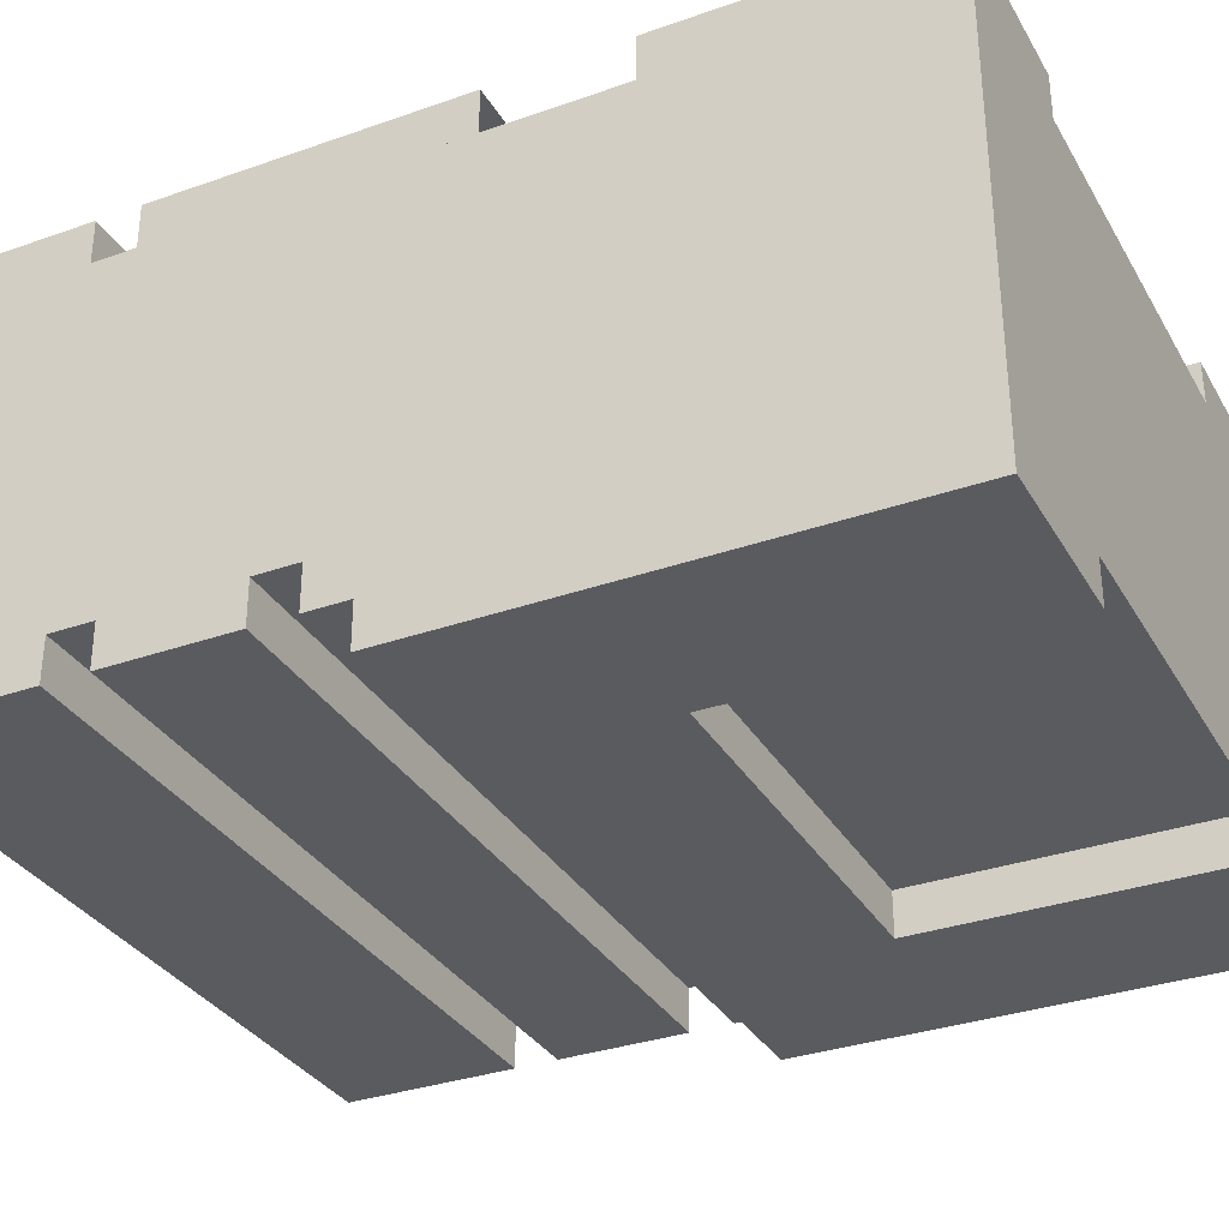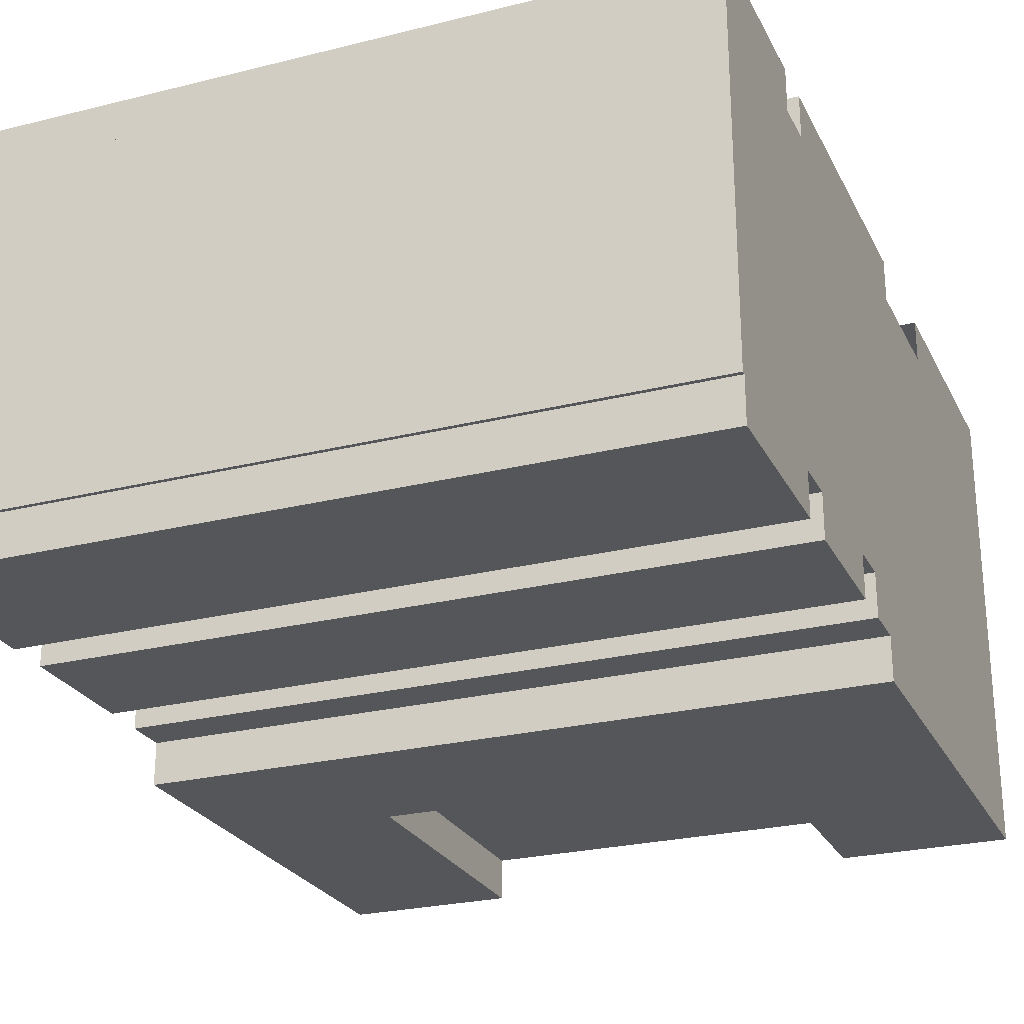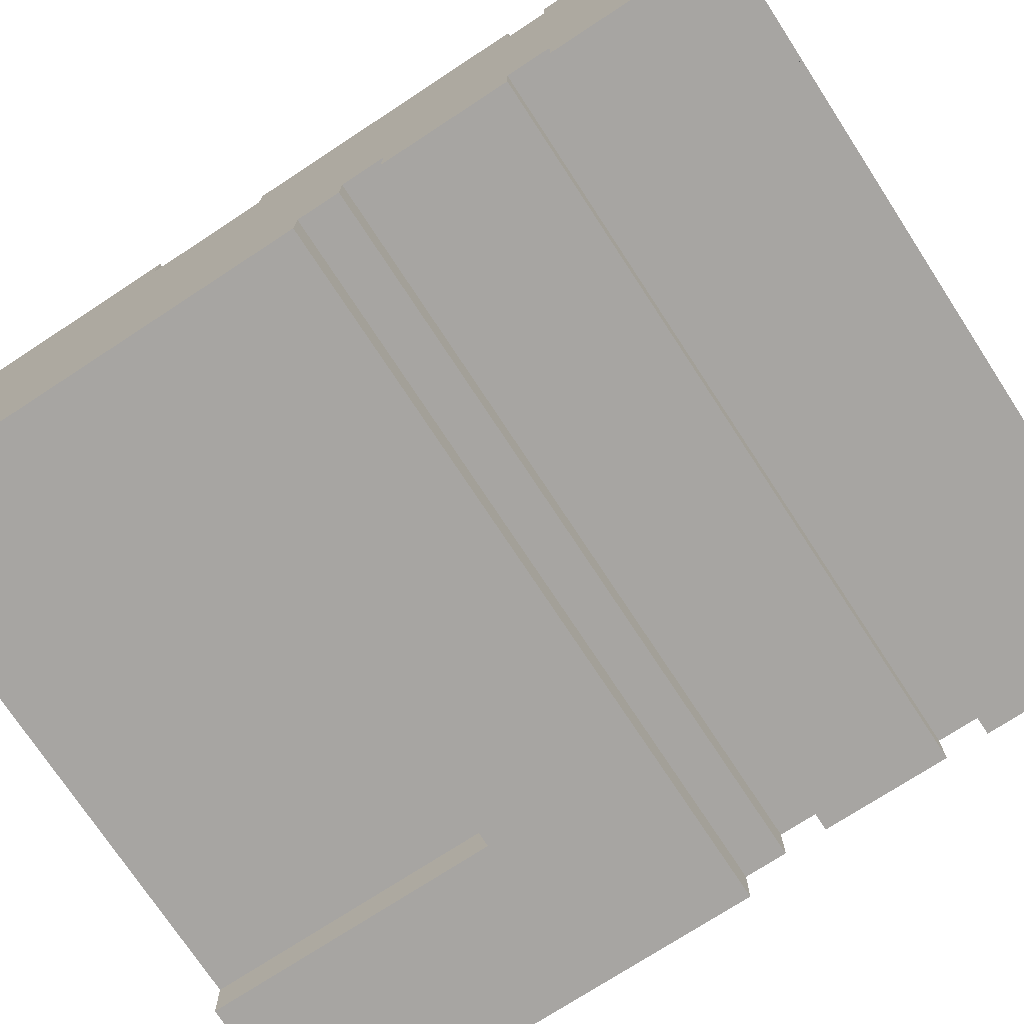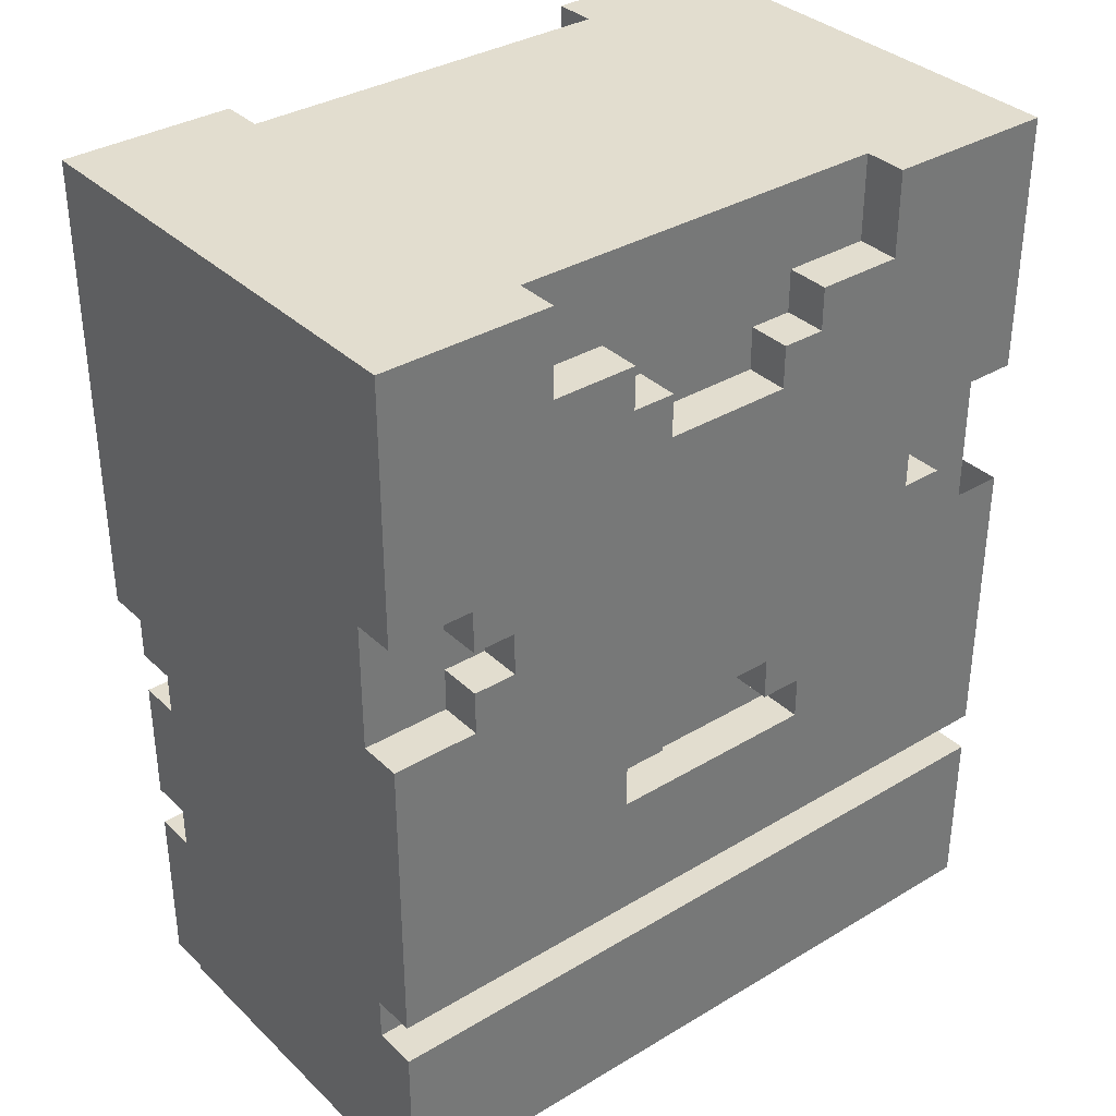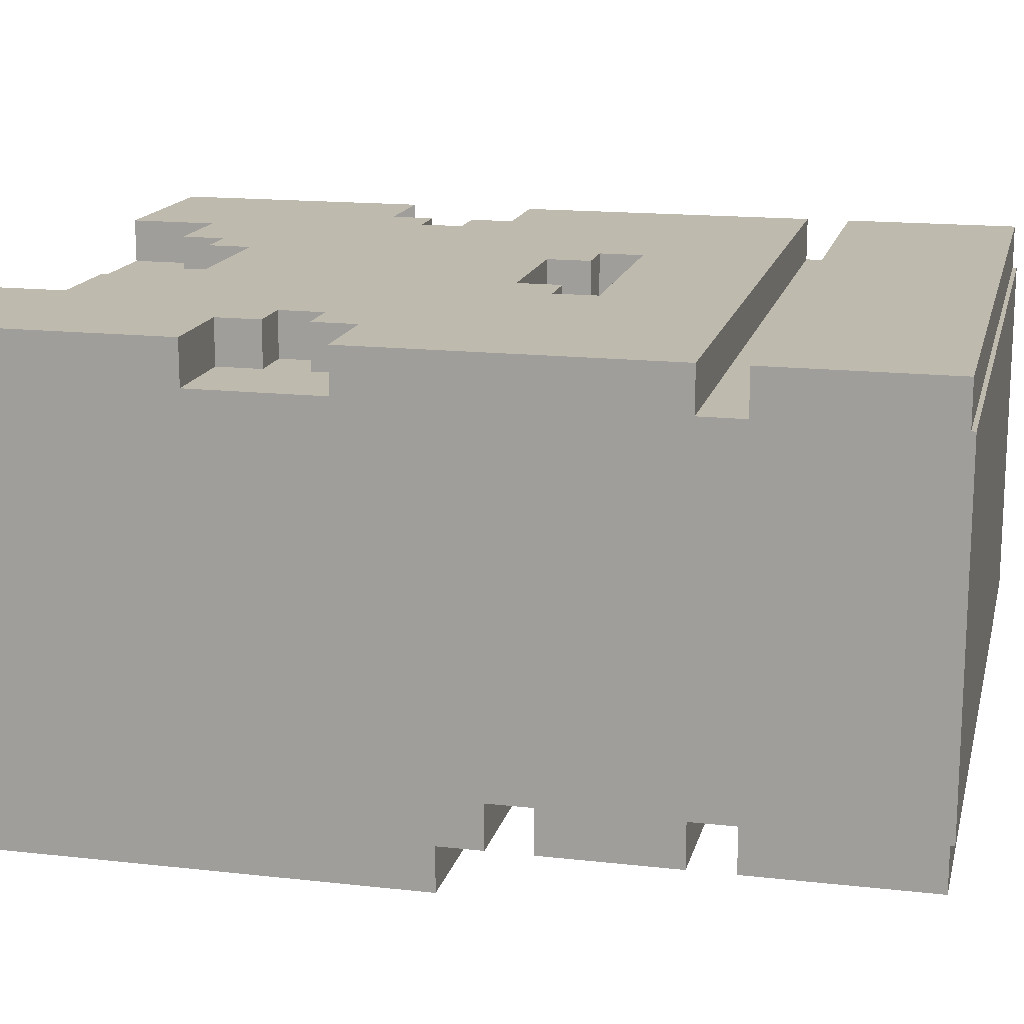
<metadata>
{"format":"obj","ext":"obj","renderer":"f3d","projection":"perspective","resolution":1024,"background":"white","views":[{"elev":-32.8,"azim":-64.0,"up":"+Y"},{"elev":-25.5,"azim":-158.2,"up":"+Y"},{"elev":-73.9,"azim":123.2,"up":"+Y"},{"elev":34.8,"azim":141.3,"up":"+Z"},{"elev":15.7,"azim":103.3,"up":"+Y"}]}
</metadata>
<code>
g advanced_soldier_body_mesh
v -0.2674 0.2045 0.9753
v -0.2674 0.173 0.9753
v -0.2674 0.173 0.8495
v -0.2674 0.2045 0.8495
v -0.2674 -0.07865 0.9753
v -0.2674 -0.1101 0.9753
v -0.2674 -0.1101 0.8495
v -0.2674 -0.07865 0.8495
v -0.2674 -0.07865 1.101
v -0.2674 -0.1101 1.101
v -0.2674 -0.1101 1.007
v -0.2674 -0.07865 1.007
v -0.2045 0.2045 1.258
v -0.2045 0.173 1.258
v -0.2045 0.173 1.227
v -0.2045 0.2045 1.227
v -0.2045 0.2045 1.321
v -0.2045 0.173 1.321
v -0.2045 0.173 1.29
v -0.2045 0.2045 1.29
v -0.173 0.2045 1.29
v -0.173 0.173 1.29
v -0.173 0.173 1.258
v -0.173 0.2045 1.258
v 0.04719 0.2045 1.164
v 0.04719 0.173 1.164
v 0.04719 0.173 1.133
v 0.04719 0.2045 1.133
v 0.04719 0.2045 1.416
v 0.04719 0.173 1.416
v 0.04719 0.173 1.384
v 0.04719 0.2045 1.384
v 0.07865 0.2045 1.133
v 0.07865 0.173 1.133
v 0.07865 0.173 1.101
v 0.07865 0.2045 1.101
v 0.07865 0.2045 1.447
v 0.07865 0.173 1.447
v 0.07865 0.173 1.416
v 0.07865 0.2045 1.416
v 0.1416 0.2045 1.51
v 0.1416 0.173 1.51
v 0.1416 0.173 1.447
v 0.1416 0.2045 1.447
v 0.1416 -0.1416 1.51
v 0.1416 -0.1416 1.321
v 0.1416 -0.1101 1.321
v 0.1416 -0.1101 1.51
v 0.1416 -0.1416 1.29
v 0.1416 -0.1101 1.29
v -0.1416 0.173 1.447
v -0.1416 0.173 1.51
v -0.1416 0.2045 1.51
v -0.1416 0.2045 1.447
v -0.1416 -0.1416 1.29
v -0.1416 -0.1416 1.321
v -0.1416 -0.1101 1.321
v -0.1416 -0.1101 1.29
v -0.1416 -0.1416 1.51
v -0.1416 -0.1101 1.51
v -0.07865 0.173 1.101
v -0.07865 0.173 1.133
v -0.07865 0.2045 1.133
v -0.07865 0.2045 1.101
v -0.07866 0.173 1.416
v -0.07866 0.173 1.447
v -0.07866 0.2045 1.447
v -0.07866 0.2045 1.416
v -0.04719 0.173 1.133
v -0.04719 0.173 1.164
v -0.04719 0.2045 1.164
v -0.04719 0.2045 1.133
v -0.04719 0.173 1.384
v -0.04719 0.173 1.416
v -0.04719 0.2045 1.416
v -0.04719 0.2045 1.384
v 0.173 0.173 1.258
v 0.173 0.173 1.29
v 0.173 0.2045 1.29
v 0.173 0.2045 1.258
v 0.2045 0.173 1.227
v 0.2045 0.173 1.258
v 0.2045 0.2045 1.258
v 0.2045 0.2045 1.227
v 0.2045 0.173 1.29
v 0.2045 0.173 1.321
v 0.2045 0.2045 1.321
v 0.2045 0.2045 1.29
v 0.2674 0.173 0.8495
v 0.2674 0.173 0.9753
v 0.2674 0.2045 0.9753
v 0.2674 0.2045 0.8495
v 0.2674 -0.1101 0.8495
v 0.2674 -0.1101 0.9753
v 0.2674 -0.07865 0.9753
v 0.2674 -0.07865 0.8495
v 0.2674 -0.1101 1.007
v 0.2674 -0.1101 1.101
v 0.2674 -0.07865 1.101
v 0.2674 -0.07865 1.007
v 0.2674 -0.07865 0.8464
v 0.2674 -0.07865 1.007
v 0.2674 0.173 1.007
v 0.2674 0.173 0.8464
v 0.2674 -0.07865 1.133
v 0.2674 0.173 1.164
v 0.2674 -0.1101 1.164
v 0.2674 -0.1101 1.133
v 0.2674 -0.1101 1.321
v 0.2674 0.173 1.321
v 0.2674 0.173 1.51
v 0.2674 -0.1101 1.51
v 0.2674 0.173 1.007
v 0.2674 0.173 1.164
v 0.2674 0.2045 1.164
v 0.2674 0.2045 1.007
v 0.2674 0.173 1.227
v 0.2674 0.2045 1.227
v 0.2674 -0.1416 1.164
v 0.2674 -0.1416 1.321
v 0.2674 -0.1101 1.321
v 0.2674 -0.1101 1.164
v 0.2674 -0.1416 1.51
v 0.2674 -0.1101 1.51
v 0.2674 0.2045 0.8495
v 0.2674 0.2045 0.9753
v -0.2674 0.2045 0.9753
v -0.2674 0.2045 0.8495
v 0.04719 0.2045 1.323
v -0.04719 0.2045 1.323
v -0.04719 0.2045 1.164
v 0.04719 0.2045 1.164
v 0.04719 0.2045 1.384
v -0.04719 0.2045 1.384
v 0.07865 0.2045 1.416
v 0.07865 0.2045 1.323
v 0.07865 0.2045 1.164
v 0.04719 0.2045 1.133
v 0.07865 0.2045 1.133
v 0.2674 0.2045 1.164
v 0.2045 0.2045 1.227
v 0.2674 0.2045 1.227
v 0.07865 0.2045 1.101
v 0.2674 0.2045 1.007
v -0.2674 0.2045 1.007
v -0.07865 0.2045 1.101
v 0.173 0.2045 1.258
v 0.2045 0.2045 1.258
v 0.04719 0.2045 1.416
v 0.173 0.2045 1.29
v 0.2045 0.2045 1.321
v 0.2045 0.2045 1.29
v 0.1416 0.2045 1.447
v 0.2674 0.2045 1.321
v 0.07865 0.2045 1.447
v 0.2674 0.2045 1.51
v 0.1416 0.2045 1.51
v 0.2674 0.173 1.007
v -0.2674 0.173 1.007
v -0.2674 0.173 0.8464
v 0.2674 0.173 0.8464
v 0.2674 0.173 1.164
v -0.2674 0.173 1.164
v 0.2674 0.173 1.321
v -0.2674 0.173 1.321
v 0.2674 0.173 1.51
v -0.2674 0.173 1.51
v -0.2674 -0.07865 1.007
v 0.2674 -0.07865 1.007
v 0.2674 -0.07865 0.8464
v -0.2674 -0.07865 0.8464
v -0.2674 -0.07865 1.133
v 0.2674 -0.07865 1.133
v -0.2674 -0.1101 1.164
v 0.2674 -0.1101 1.164
v 0.2674 -0.1101 1.133
v -0.2674 -0.1101 1.133
v -0.2674 -0.1101 1.321
v 0.2674 -0.1101 1.321
v -0.2674 -0.1101 1.51
v 0.2674 -0.1101 1.51
v -0.2674 -0.1101 0.9753
v 0.2674 -0.1101 0.9753
v 0.2674 -0.1101 0.8495
v -0.2674 -0.1101 0.8495
v -0.2674 -0.1101 1.101
v 0.2674 -0.1101 1.101
v 0.2674 -0.1101 1.007
v -0.2674 -0.1101 1.007
v -0.2674 -0.1416 1.164
v -0.2674 -0.1416 1.321
v -0.1416 -0.1416 1.29
v 0.1416 -0.1416 1.29
v 0.2674 -0.1416 1.164
v 0.2674 -0.1416 1.321
v -0.1416 -0.1416 1.321
v -0.2674 -0.1416 1.51
v -0.1416 -0.1416 1.51
v 0.1416 -0.1416 1.321
v 0.1416 -0.1416 1.51
v 0.2674 -0.1416 1.51
v -0.2674 -0.07865 0.8464
v 0.2674 -0.07865 0.8464
v 0.2674 0.173 0.8464
v -0.2674 0.173 0.8464
v -0.2674 0.173 0.8495
v 0.2674 0.173 0.8495
v 0.2674 0.2045 0.8495
v -0.2674 0.2045 0.8495
v -0.2674 -0.1101 0.8495
v 0.2674 -0.1101 0.8495
v 0.2674 -0.07865 0.8495
v -0.2674 -0.07865 0.8495
v -0.2674 0.173 1.007
v 0.2674 0.173 1.007
v 0.2674 0.2045 1.007
v -0.2674 0.2045 1.007
v -0.2674 -0.1101 1.007
v 0.2674 -0.1101 1.007
v 0.2674 -0.07865 1.007
v -0.2674 -0.07865 1.007
v -0.07865 0.173 1.133
v -0.04719 0.173 1.133
v -0.04719 0.2045 1.133
v -0.07865 0.2045 1.133
v 0.04719 0.173 1.133
v 0.07865 0.173 1.133
v 0.07865 0.2045 1.133
v 0.04719 0.2045 1.133
v -0.2674 -0.1101 1.133
v 0.2674 -0.1101 1.133
v 0.2674 -0.07865 1.133
v -0.2674 -0.07865 1.133
v -0.04719 0.173 1.164
v 0.04719 0.173 1.164
v 0.04719 0.2045 1.164
v -0.04719 0.2045 1.164
v -0.2674 -0.1416 1.164
v 0.2674 -0.1416 1.164
v 0.2674 -0.1101 1.164
v -0.2674 -0.1101 1.164
v -0.2045 0.173 1.29
v -0.173 0.173 1.29
v -0.173 0.2045 1.29
v -0.2045 0.2045 1.29
v 0.173 0.173 1.29
v 0.2045 0.173 1.29
v 0.2045 0.2045 1.29
v 0.173 0.2045 1.29
v 0.2045 0.173 1.321
v 0.2674 0.173 1.321
v 0.2674 0.2045 1.321
v 0.2045 0.2045 1.321
v 0.2674 0.2045 0.9753
v 0.2674 0.173 0.9753
v -0.2674 0.173 0.9753
v -0.2674 0.2045 0.9753
v 0.2674 -0.07865 0.9753
v 0.2674 -0.1101 0.9753
v -0.2674 -0.1101 0.9753
v -0.2674 -0.07865 0.9753
v 0.07865 0.2045 1.101
v 0.07865 0.173 1.101
v -0.07865 0.173 1.101
v -0.07865 0.2045 1.101
v 0.2674 -0.07865 1.101
v 0.2674 -0.1101 1.101
v -0.2674 -0.1101 1.101
v -0.2674 -0.07865 1.101
v 0.2674 0.2045 1.227
v 0.2674 0.173 1.227
v 0.2045 0.173 1.227
v 0.2045 0.2045 1.227
v -0.173 0.2045 1.258
v -0.173 0.173 1.258
v -0.2045 0.173 1.258
v -0.2045 0.2045 1.258
v 0.2045 0.2045 1.258
v 0.2045 0.173 1.258
v 0.173 0.173 1.258
v 0.173 0.2045 1.258
v 0.1416 -0.1101 1.29
v 0.1416 -0.1416 1.29
v -0.1416 -0.1416 1.29
v -0.1416 -0.1101 1.29
v 0.04719 0.2045 1.384
v 0.04719 0.173 1.384
v -0.04719 0.173 1.384
v -0.04719 0.2045 1.384
v -0.04719 0.2045 1.416
v -0.04719 0.173 1.416
v -0.07866 0.173 1.416
v -0.07866 0.2045 1.416
v 0.07865 0.2045 1.416
v 0.07865 0.173 1.416
v 0.04719 0.173 1.416
v 0.04719 0.2045 1.416
v -0.07866 0.2045 1.447
v -0.07866 0.173 1.447
v -0.1416 0.173 1.447
v -0.1416 0.2045 1.447
v 0.1416 0.2045 1.447
v 0.1416 0.173 1.447
v 0.07865 0.173 1.447
v 0.07865 0.2045 1.447
v -0.1416 0.2045 1.51
v -0.1416 0.173 1.51
v -0.2674 0.173 1.51
v -0.2674 0.2045 1.51
v 0.2674 0.2045 1.51
v 0.2674 0.173 1.51
v 0.1416 0.173 1.51
v 0.1416 0.2045 1.51
v 0.2674 0.173 1.51
v 0.2674 -0.1101 1.51
v -0.2674 -0.1101 1.51
v -0.2674 0.173 1.51
v -0.1416 -0.1101 1.51
v -0.1416 -0.1416 1.51
v -0.2674 -0.1416 1.51
v -0.2674 -0.1101 1.51
v 0.2674 -0.1101 1.51
v 0.2674 -0.1416 1.51
v 0.1416 -0.1416 1.51
v 0.1416 -0.1101 1.51
v 0.2674 0.2045 1.51
v 0.2674 0.2045 1.321
v 0.2674 0.173 1.321
v 0.2674 0.173 1.51
v -0.2674 -0.07865 0.8464
v -0.2674 0.173 0.8464
v -0.2674 0.173 1.007
v -0.2674 -0.07865 1.007
v -0.2674 -0.07865 1.133
v -0.2674 0.173 1.164
v -0.2674 -0.1101 1.164
v -0.2674 -0.1101 1.133
v -0.2674 -0.1101 1.321
v -0.2674 0.173 1.321
v -0.2674 0.173 1.51
v -0.2674 -0.1101 1.51
v -0.2674 0.173 1.007
v -0.2674 0.2045 1.007
v -0.2674 0.2045 1.164
v -0.2674 0.173 1.164
v -0.2674 0.173 1.227
v -0.2674 0.2045 1.227
v -0.2674 -0.1416 1.164
v -0.2674 -0.1101 1.164
v -0.2674 -0.1101 1.321
v -0.2674 -0.1416 1.321
v -0.2674 -0.1416 1.51
v -0.2674 -0.1101 1.51
v -0.2674 0.2045 1.51
v -0.2674 0.173 1.51
v -0.2674 0.173 1.321
v -0.2674 0.2045 1.321
v -0.07866 0.2045 1.164
v -0.07865 0.2045 1.133
v -0.04719 0.2045 1.133
v -0.04719 0.2045 1.164
v -0.04719 0.2045 1.323
v -0.07866 0.2045 1.323
v -0.07866 0.2045 1.416
v -0.04719 0.2045 1.384
v -0.2674 0.2045 1.164
v -0.2045 0.2045 1.227
v -0.2674 0.2045 1.227
v -0.07865 0.2045 1.101
v -0.2674 0.2045 1.007
v -0.173 0.2045 1.258
v -0.2045 0.2045 1.258
v -0.04719 0.2045 1.416
v -0.173 0.2045 1.29
v -0.2045 0.2045 1.321
v -0.1416 0.2045 1.447
v -0.2674 0.2045 1.321
v -0.2045 0.2045 1.29
v -0.07866 0.2045 1.447
v -0.2674 0.2045 1.51
v -0.1416 0.2045 1.51
g advanced_soldier_body_mesh_0
f 3 2 1
f 4 3 1
f 7 6 5
f 8 7 5
f 11 10 9
f 12 11 9
f 15 14 13
f 16 15 13
f 19 18 17
f 20 19 17
f 23 22 21
f 24 23 21
f 27 26 25
f 28 27 25
f 31 30 29
f 32 31 29
f 35 34 33
f 36 35 33
f 39 38 37
f 40 39 37
f 43 42 41
f 44 43 41
f 47 46 45
f 48 47 45
f 46 47 49
f 47 50 49
f 53 52 51
f 54 53 51
f 57 56 55
f 58 57 55
f 56 57 59
f 57 60 59
f 63 62 61
f 64 63 61
f 67 66 65
f 68 67 65
f 71 70 69
f 72 71 69
f 75 74 73
f 76 75 73
f 79 78 77
f 80 79 77
f 83 82 81
f 84 83 81
f 87 86 85
f 88 87 85
f 91 90 89
f 92 91 89
f 95 94 93
f 96 95 93
f 99 98 97
f 100 99 97
f 103 102 101
f 104 103 101
f 102 103 105
f 103 106 105
f 106 107 105
f 107 108 105
f 107 106 109
f 106 110 109
f 110 111 109
f 111 112 109
f 115 114 113
f 116 115 113
f 114 115 117
f 115 118 117
f 121 120 119
f 122 121 119
f 120 121 123
f 121 124 123
f 127 126 125
f 128 127 125
f 131 130 129
f 132 131 129
f 129 130 133
f 130 134 133
f 129 133 135
f 136 129 135
f 137 132 129
f 136 137 129
f 138 132 137
f 139 138 137
f 140 139 137
f 140 137 141
f 141 142 140
f 139 140 143
f 140 144 143
f 143 144 145
f 146 143 145
f 137 147 141
f 147 137 136
f 147 148 141
f 133 149 135
f 150 147 136
f 151 150 136
f 150 151 152
f 151 135 153
f 154 151 153
f 135 155 153
f 156 154 153
f 157 156 153
f 151 136 135
f 160 159 158
f 161 160 158
f 158 159 162
f 159 163 162
f 162 163 164
f 163 165 164
f 164 165 166
f 165 167 166
f 170 169 168
f 171 170 168
f 168 169 172
f 169 173 172
f 176 175 174
f 177 176 174
f 174 175 178
f 175 179 178
f 178 179 180
f 179 181 180
f 184 183 182
f 185 184 182
f 188 187 186
f 189 188 186
f 192 191 190
f 192 190 193
f 190 194 193
f 194 195 193
f 192 196 191
f 191 196 197
f 196 198 197
f 195 199 193
f 199 195 200
f 195 201 200
f 204 203 202
f 205 204 202
f 208 207 206
f 209 208 206
f 212 211 210
f 213 212 210
f 216 215 214
f 217 216 214
f 220 219 218
f 221 220 218
f 224 223 222
f 225 224 222
f 228 227 226
f 229 228 226
f 232 231 230
f 233 232 230
f 236 235 234
f 237 236 234
f 240 239 238
f 241 240 238
f 244 243 242
f 245 244 242
f 248 247 246
f 249 248 246
f 252 251 250
f 253 252 250
f 256 255 254
f 257 256 254
f 260 259 258
f 261 260 258
f 264 263 262
f 265 264 262
f 268 267 266
f 269 268 266
f 272 271 270
f 273 272 270
f 276 275 274
f 277 276 274
f 280 279 278
f 281 280 278
f 284 283 282
f 285 284 282
f 288 287 286
f 289 288 286
f 292 291 290
f 293 292 290
f 296 295 294
f 297 296 294
f 300 299 298
f 301 300 298
f 304 303 302
f 305 304 302
f 308 307 306
f 309 308 306
f 312 311 310
f 313 312 310
f 316 315 314
f 317 316 314
f 320 319 318
f 321 320 318
f 324 323 322
f 325 324 322
f 328 327 326
f 329 328 326
f 332 331 330
f 333 332 330
f 332 333 334
f 335 332 334
f 336 335 334
f 337 336 334
f 335 336 338
f 339 335 338
f 340 339 338
f 341 340 338
f 344 343 342
f 345 344 342
f 344 345 346
f 347 344 346
f 350 349 348
f 351 350 348
f 350 351 352
f 353 350 352
f 356 355 354
f 357 356 354
f 360 359 358
f 361 360 358
f 361 358 362
f 358 363 362
f 362 363 364
f 365 362 364
f 359 366 358
f 358 366 367
f 368 367 366
f 366 359 369
f 370 366 369
f 371 358 367
f 358 371 363
f 372 371 367
f 373 365 364
f 371 374 363
f 374 375 363
f 363 375 364
f 364 375 376
f 375 377 376
f 375 374 378
f 379 364 376
f 377 380 376
f 380 381 376

</code>
